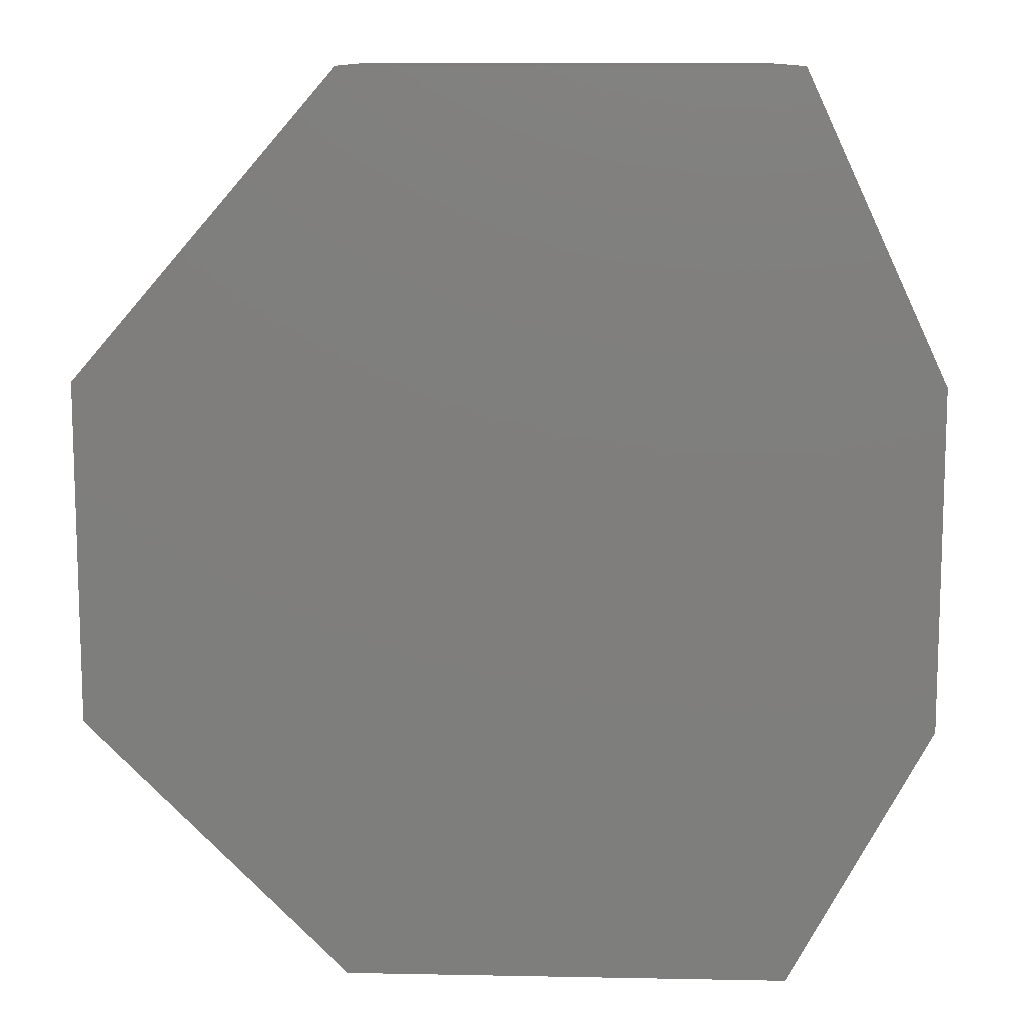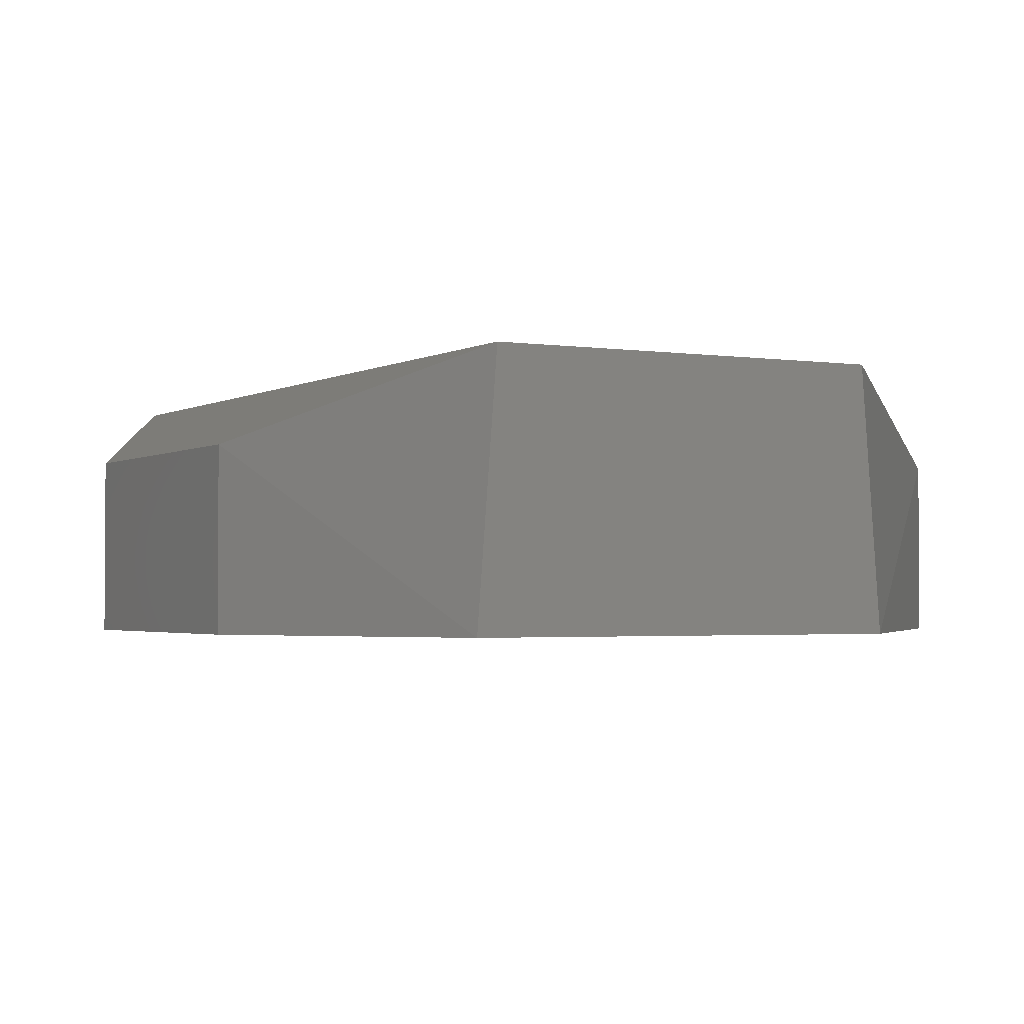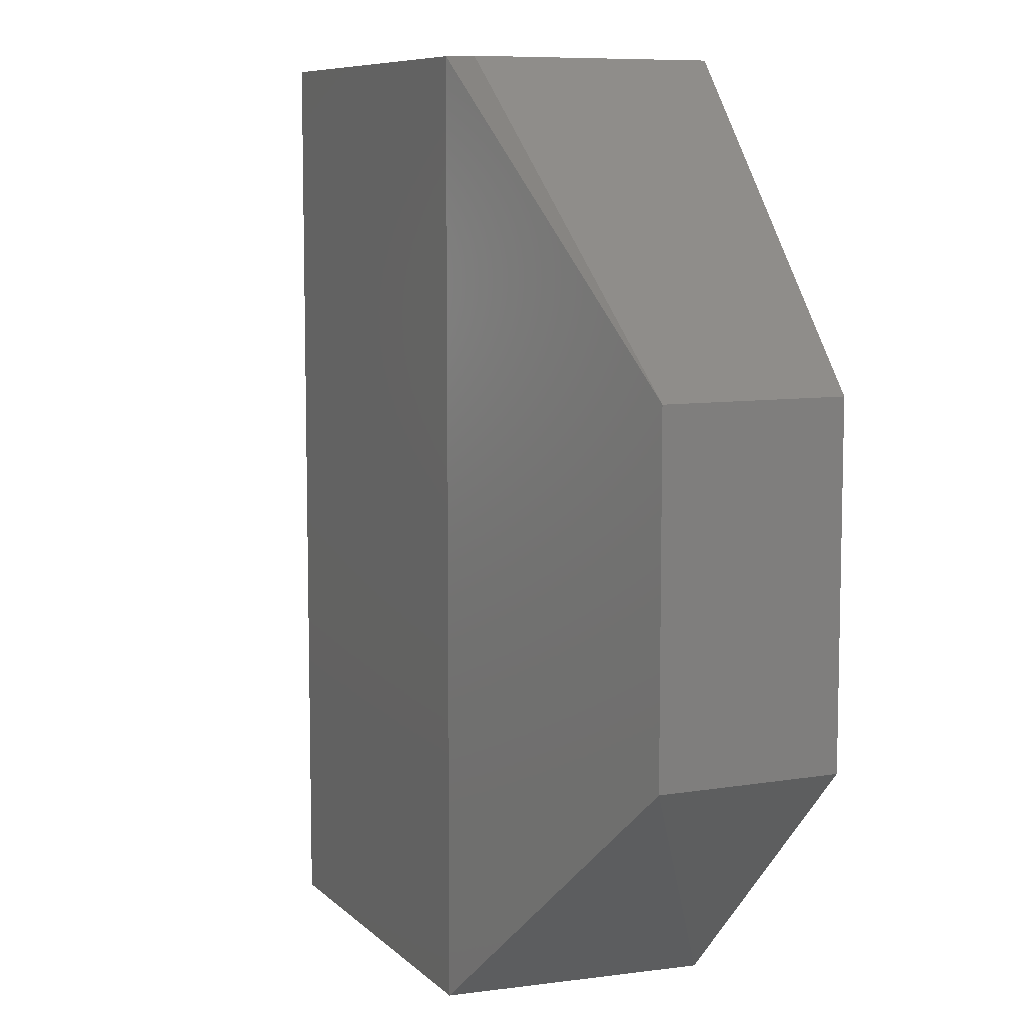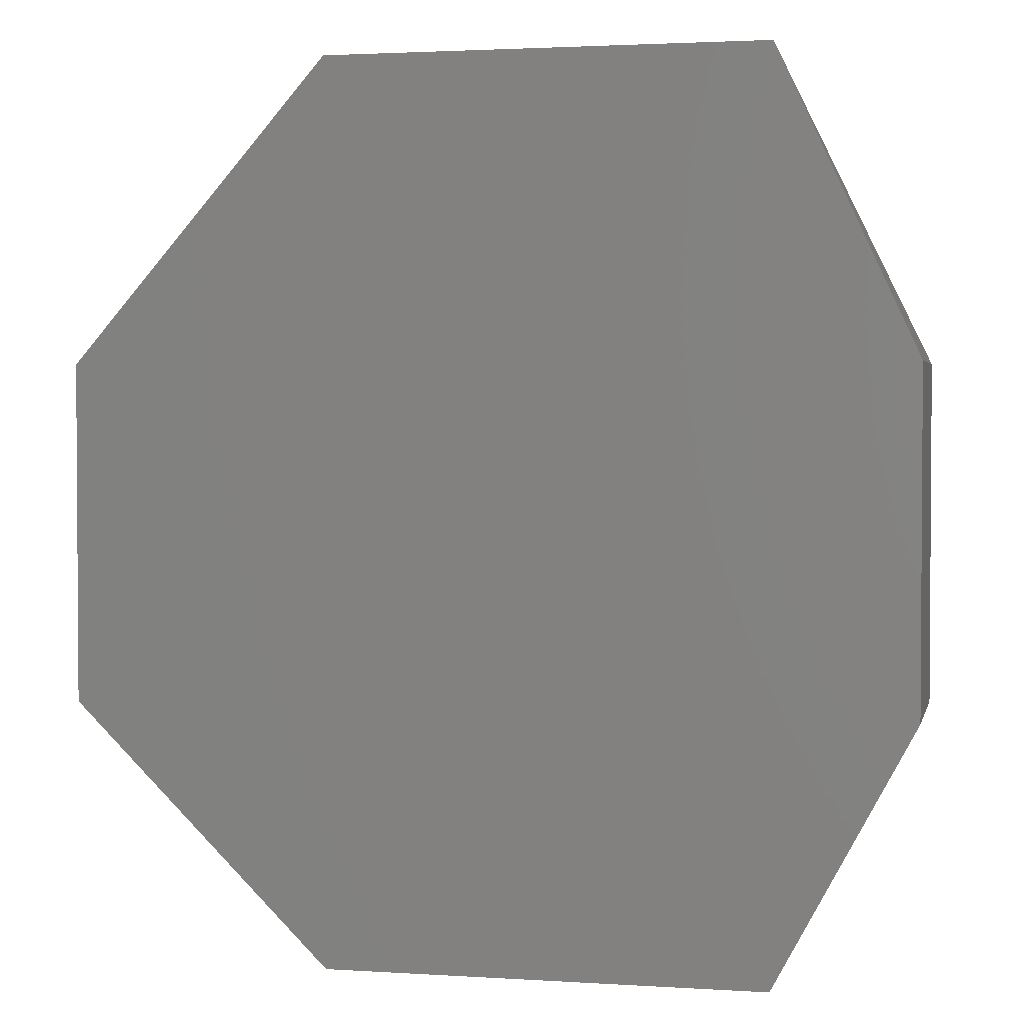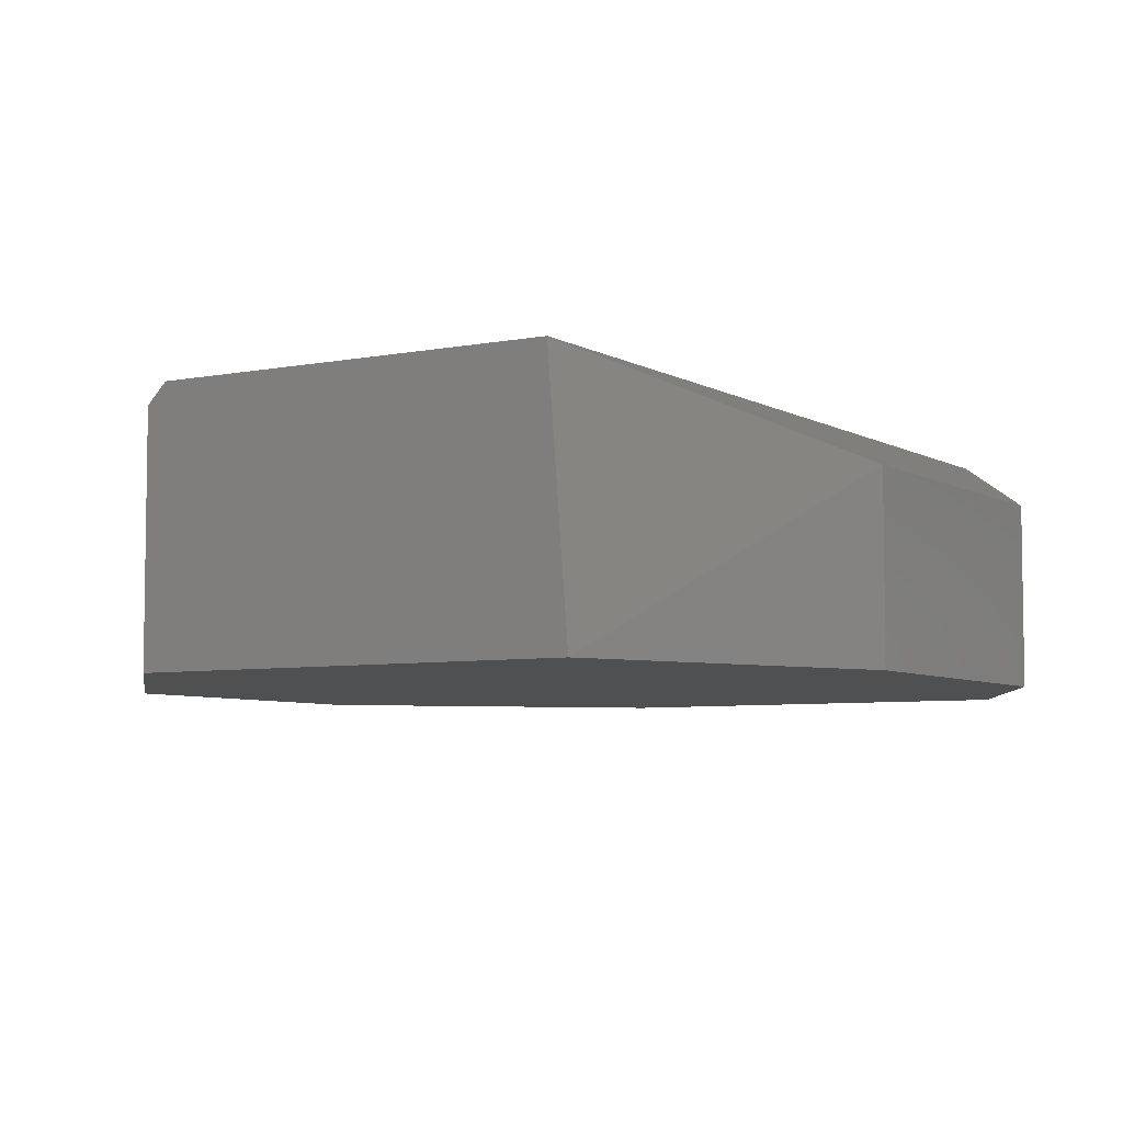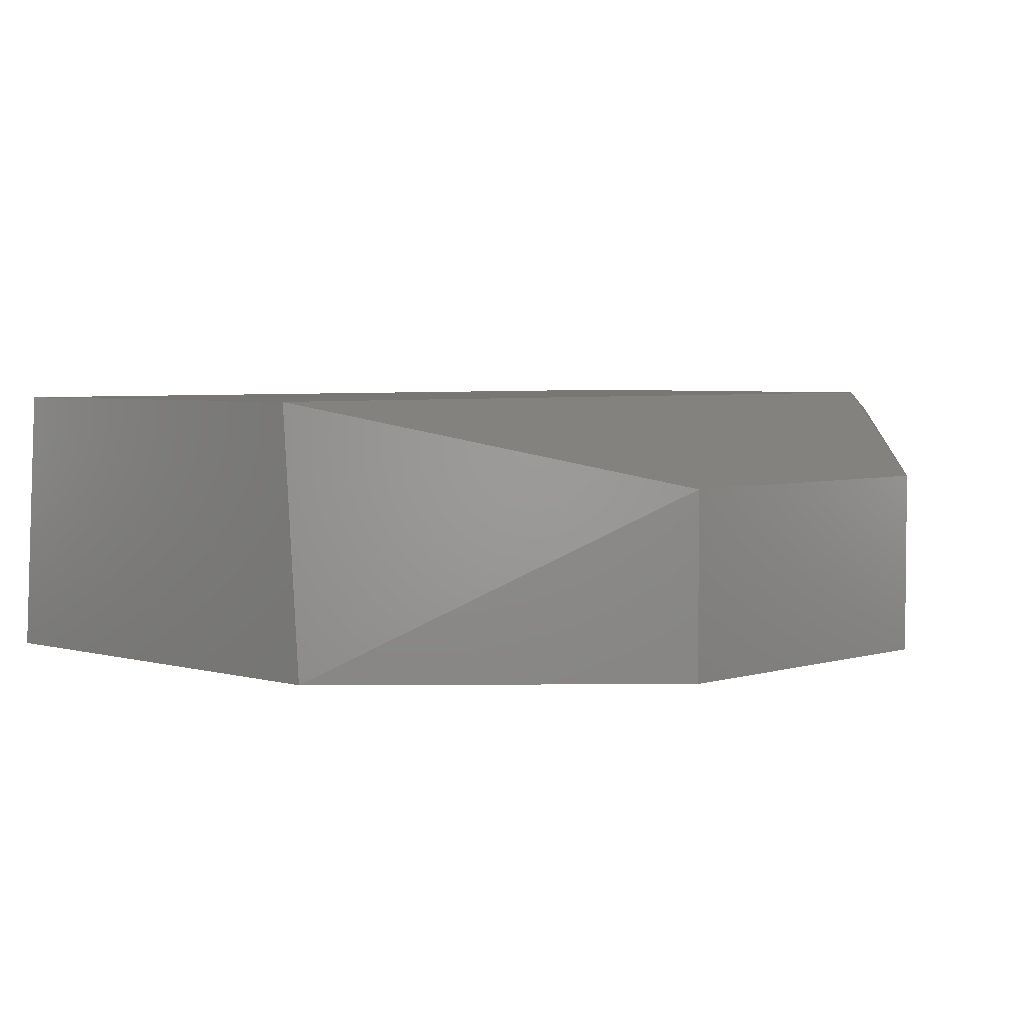
<metadata>
{"format":"stl","ext":"stl","renderer":"f3d","projection":"perspective","resolution":1024,"background":"white","views":[{"elev":11.3,"azim":2.7,"up":"+Z"},{"elev":-2.2,"azim":151.4,"up":"+Y"},{"elev":8.2,"azim":-114.3,"up":"+Z"},{"elev":2.3,"azim":12.6,"up":"+Z"},{"elev":-5.8,"azim":31.3,"up":"+Y"},{"elev":3.9,"azim":-136.2,"up":"+Y"}]}
</metadata>
<code>
# stl→obj: 17 verts, 30 faces
v -151.1 -0.8039 298.2
v -139.9 -0.8039 246.8
v -139.9 -0.8039 274.1
v -139.9 13.66 274.1
v -152.7 20.1 298.2
v -207.4 -0.8039 246.8
v -151.1 -0.8039 225.9
v -186.5 18.49 298.2
v -152.7 20.1 225.9
v -184.9 20.1 225.9
v -186.5 -0.8039 298.2
v -207.4 13.66 274.1
v -186.5 -0.8039 225.9
v -207.4 13.66 246.8
v -207.4 -0.8039 274.1
v -184.9 20.1 298.2
v -139.9 13.66 246.8
f 1 2 3
f 4 5 1
f 6 7 1
f 1 5 8
f 5 4 9
f 10 5 9
f 7 10 9
f 6 1 11
f 1 8 11
f 11 8 12
f 1 7 2
f 7 6 13
f 10 7 13
f 6 12 14
f 12 10 14
f 13 6 14
f 10 13 14
f 6 11 15
f 11 12 15
f 12 6 15
f 5 10 16
f 8 5 16
f 12 8 16
f 10 12 16
f 9 4 17
f 7 9 17
f 4 2 17
f 2 7 17
f 4 1 3
f 2 4 3

</code>
